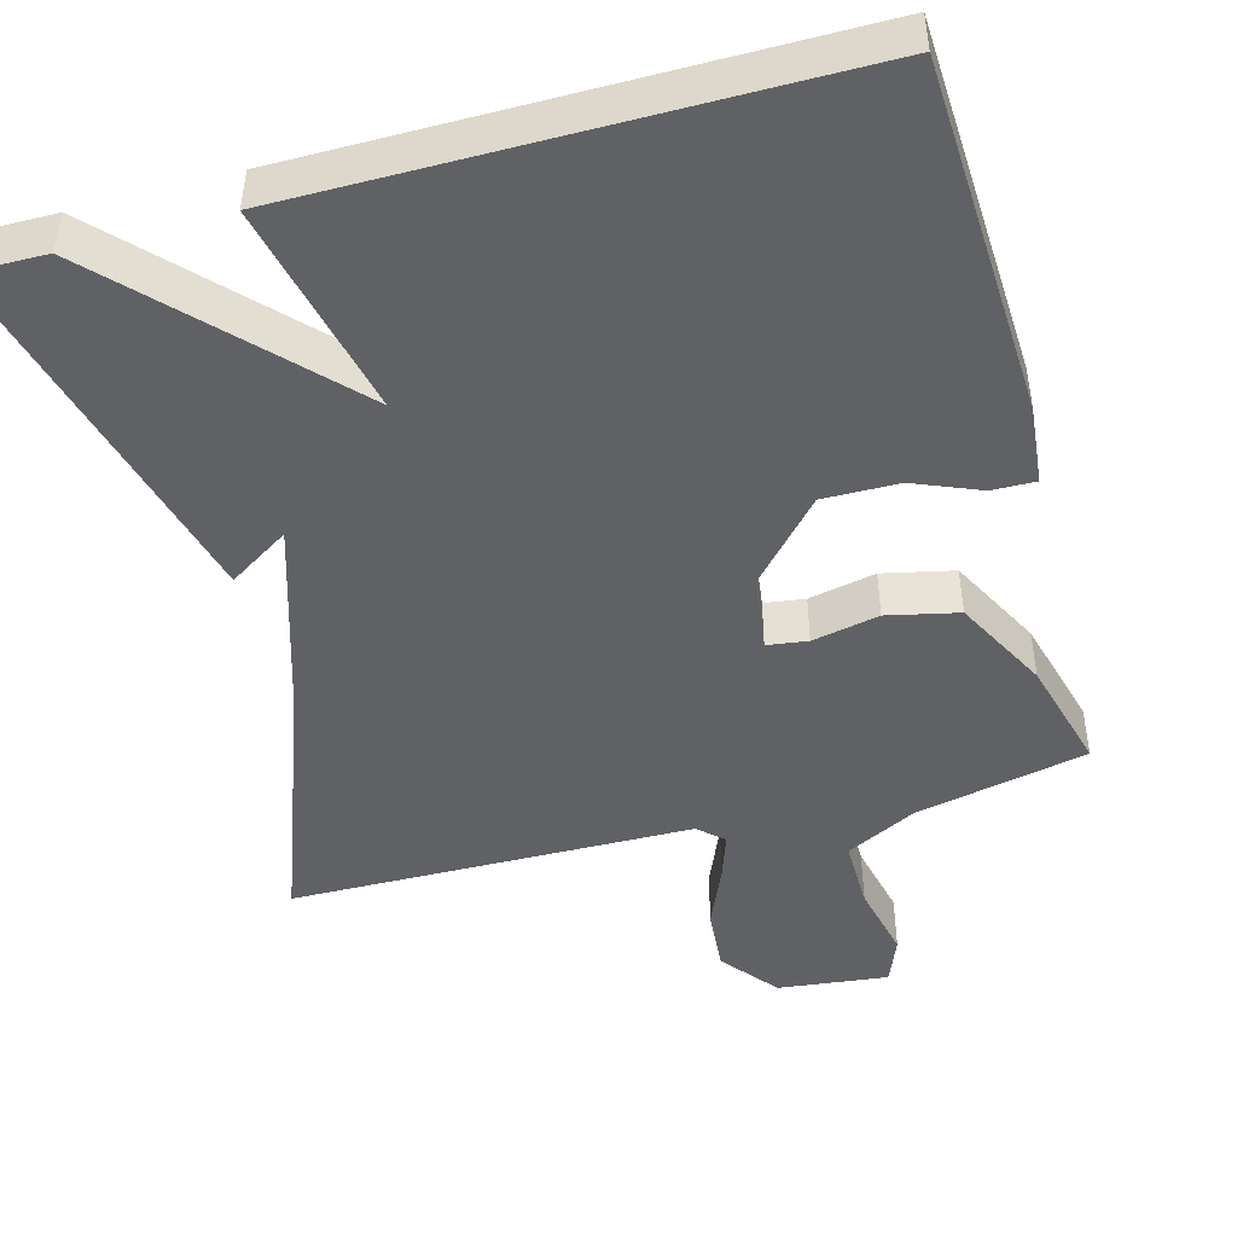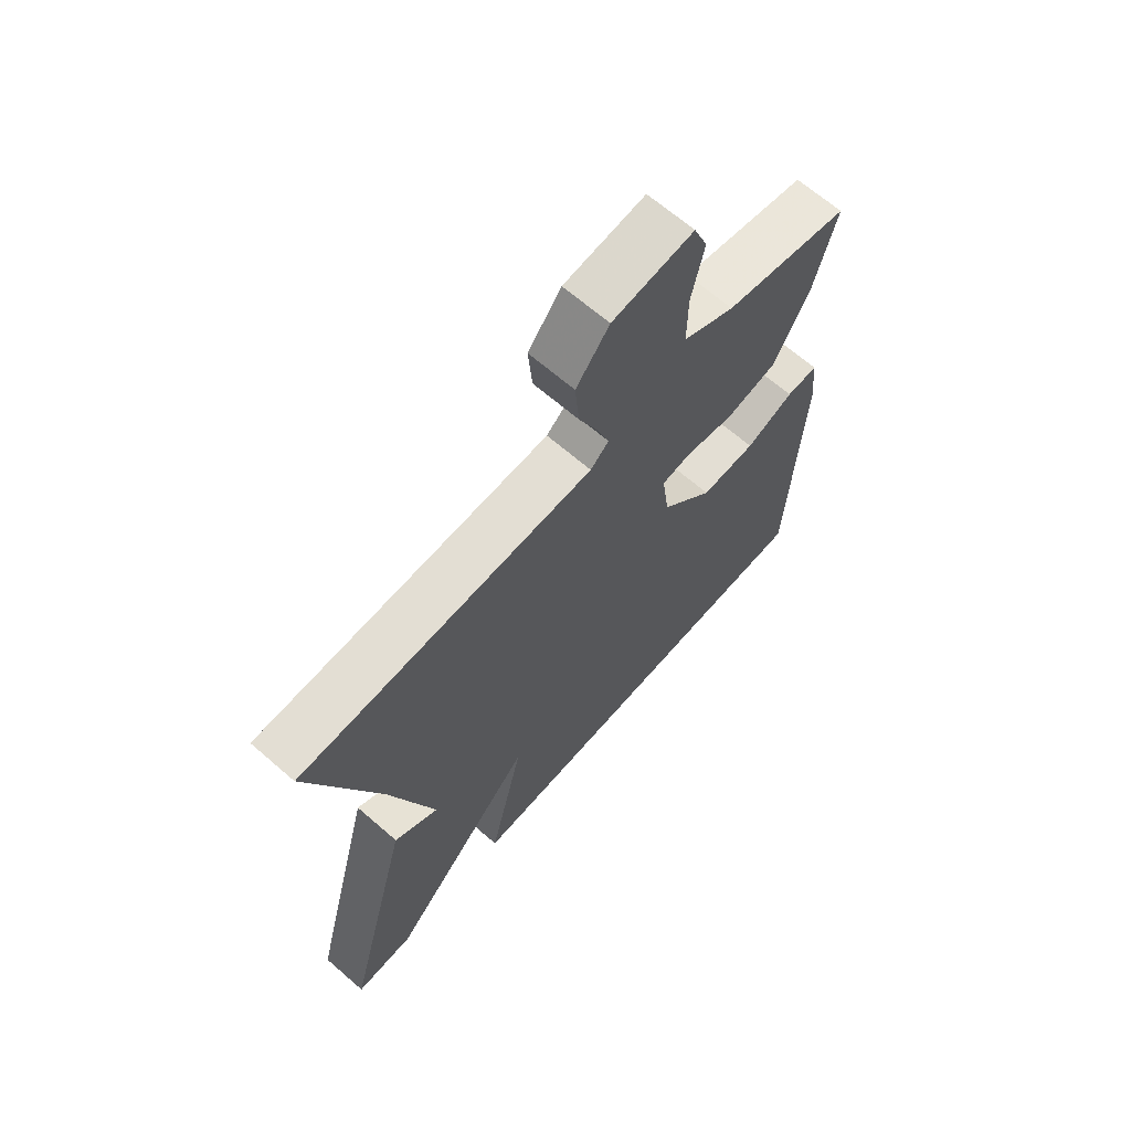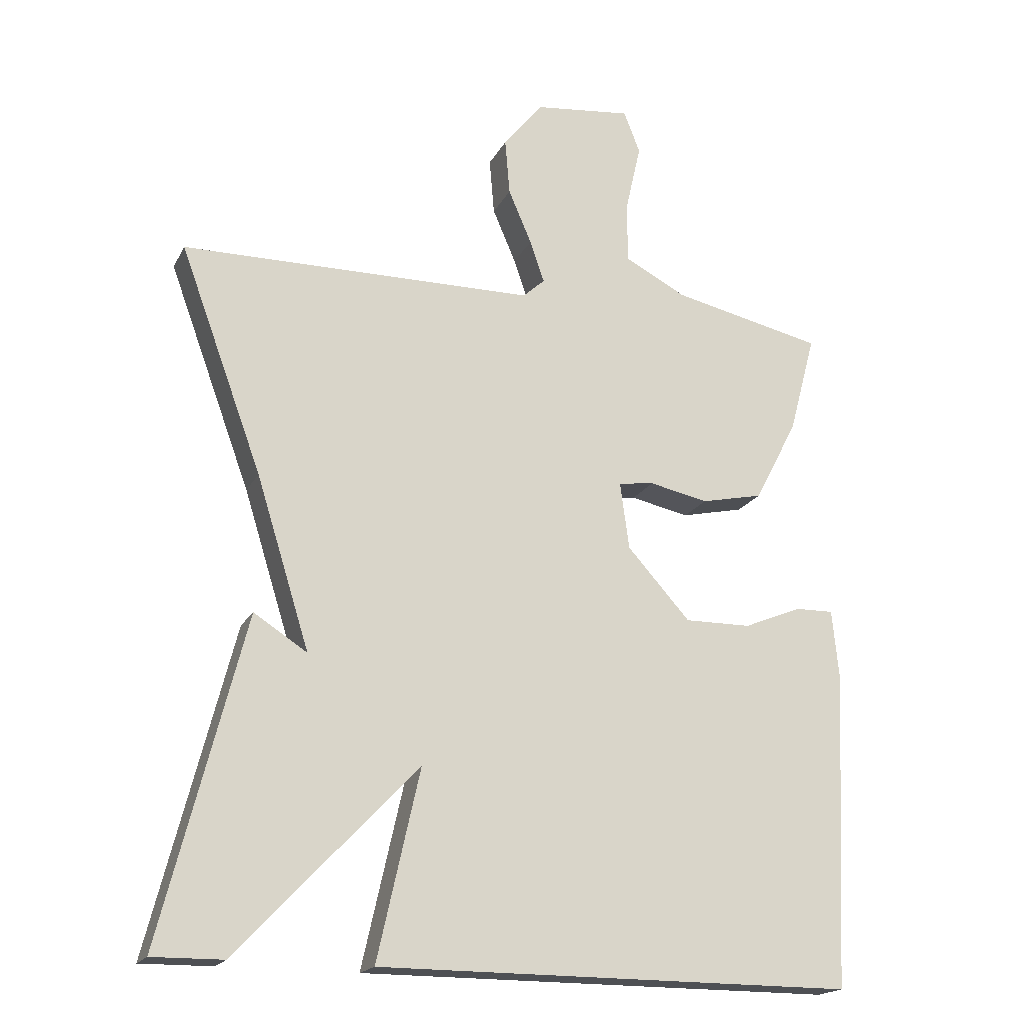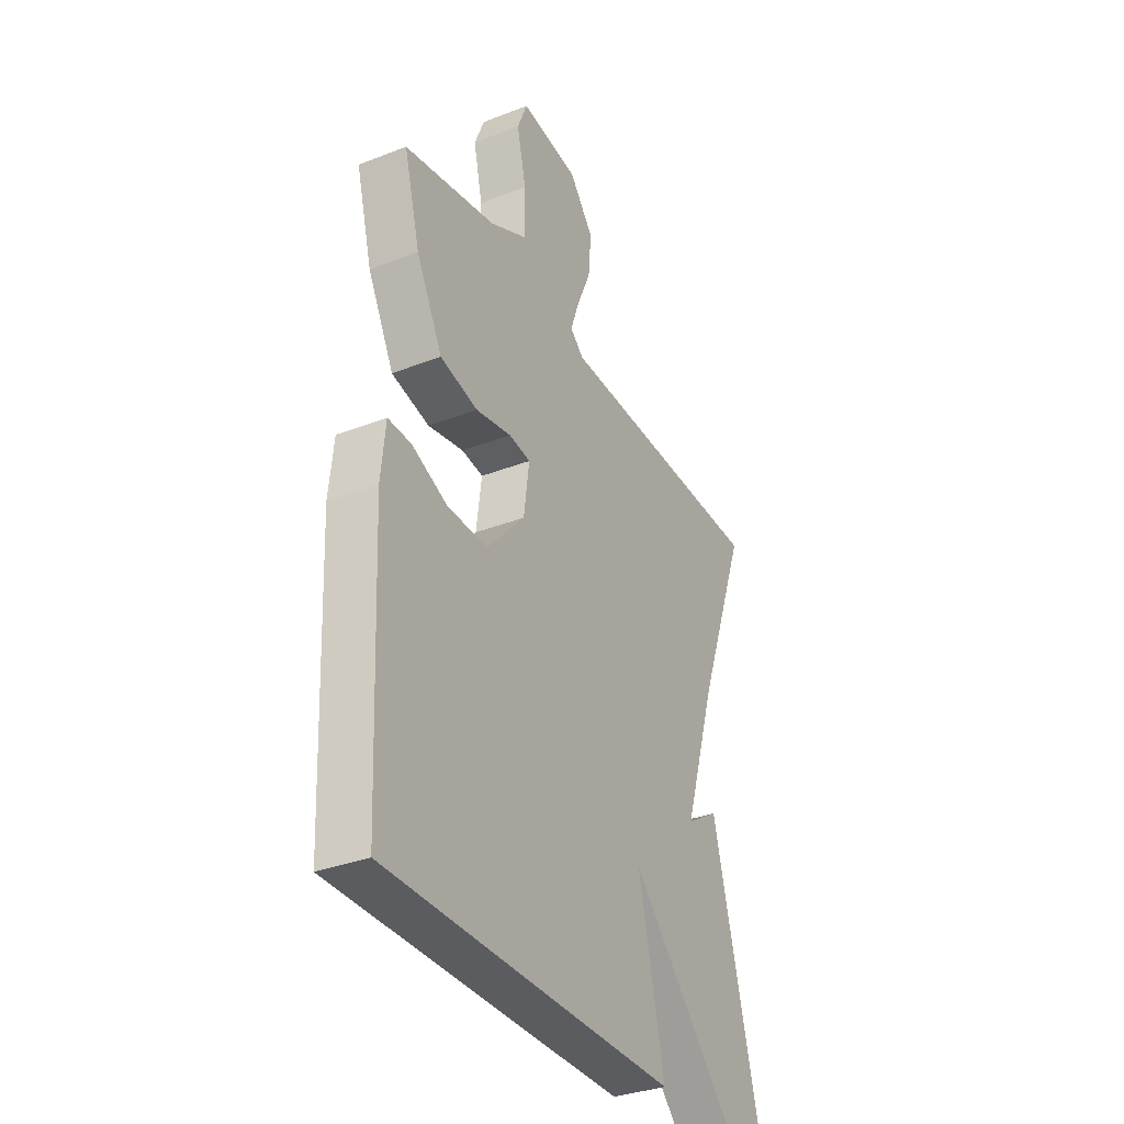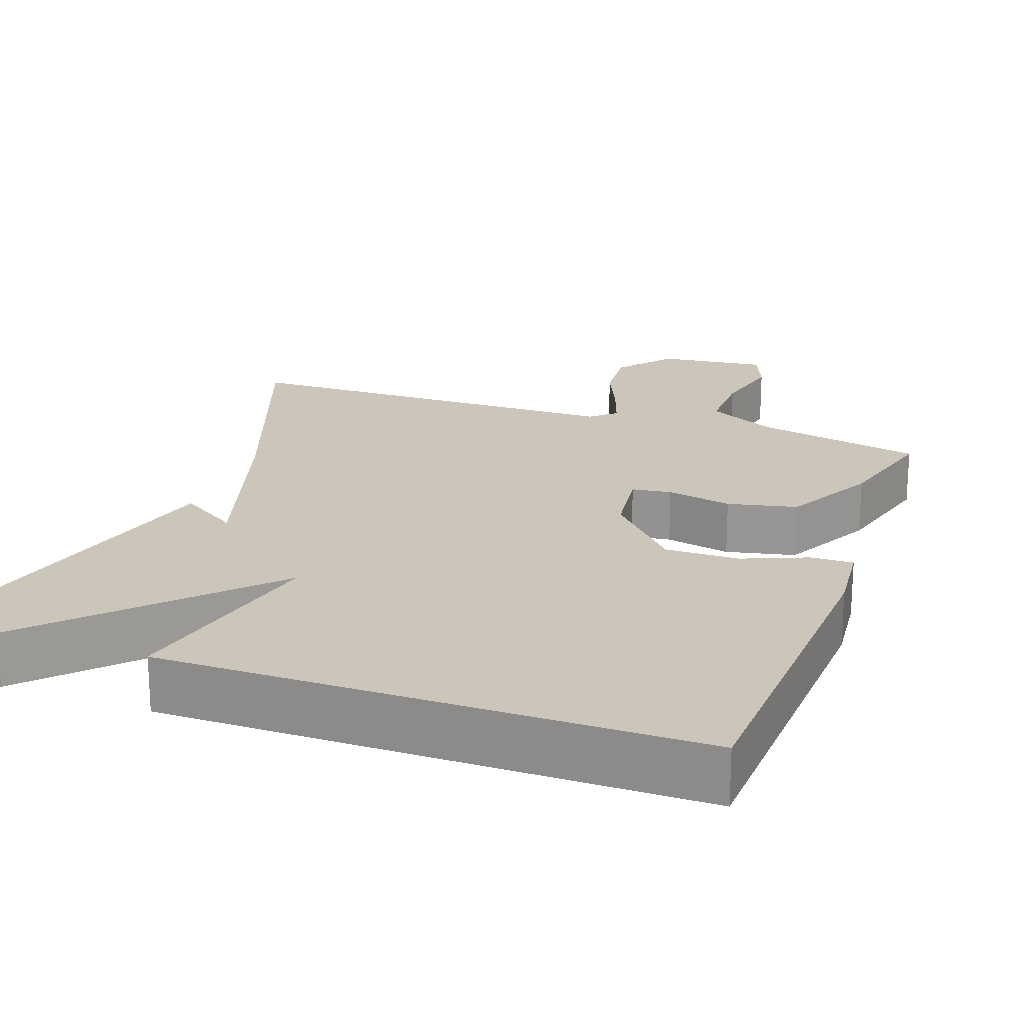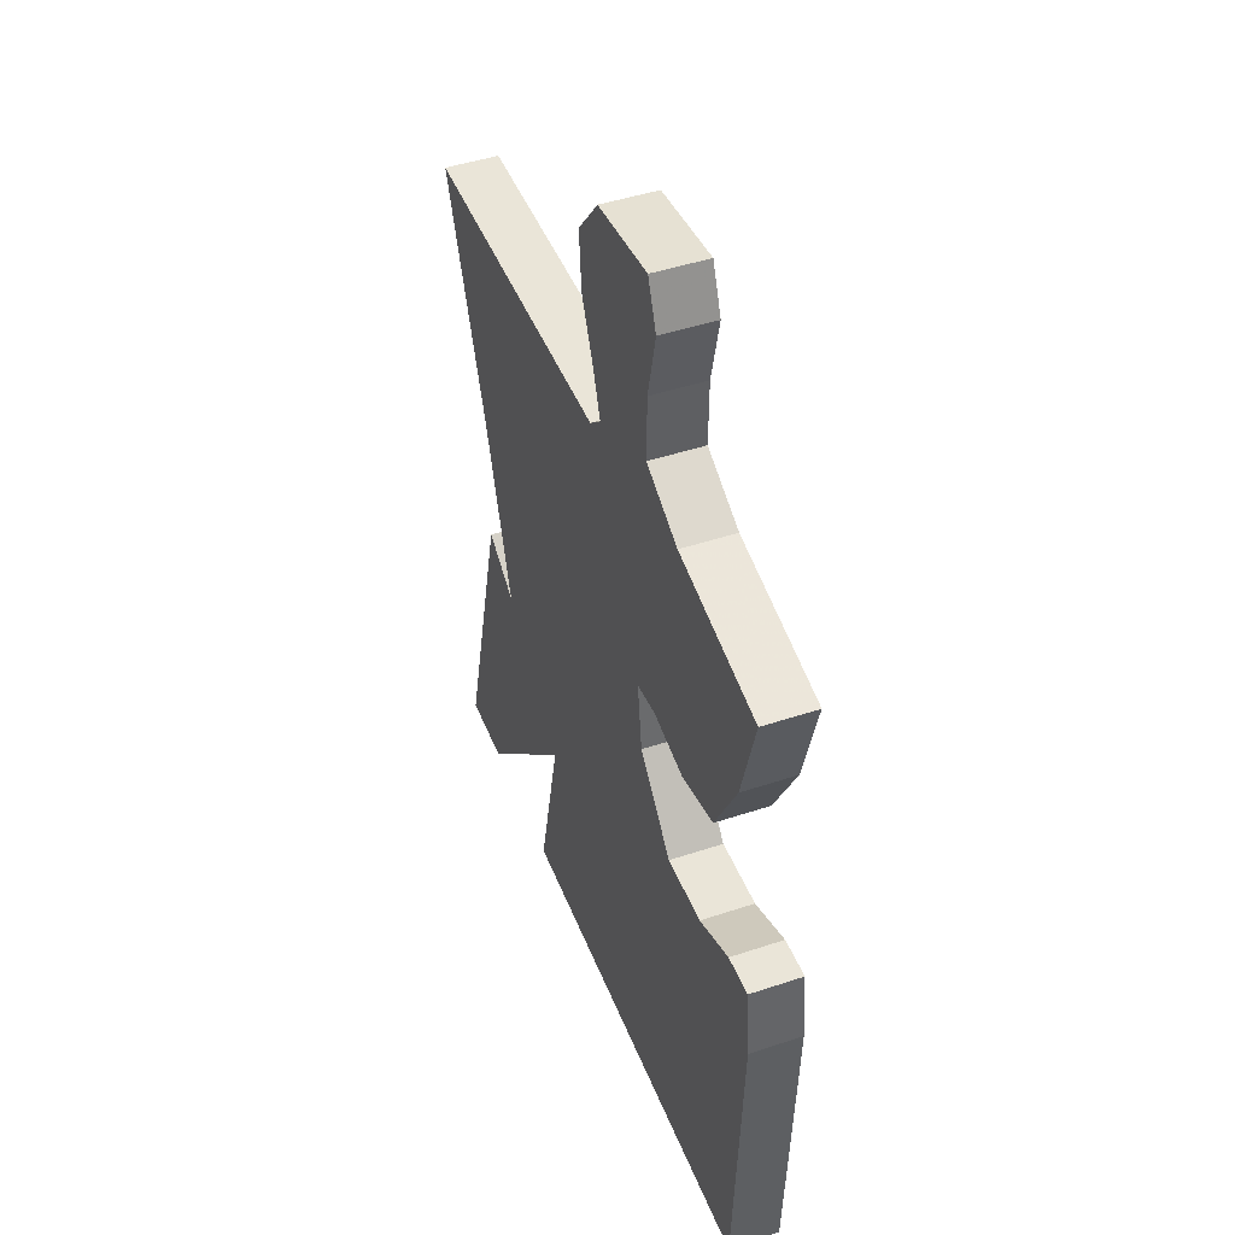
<metadata>
{"format":"obj","ext":"obj","renderer":"f3d","projection":"perspective","resolution":1024,"background":"white","views":[{"elev":-46.3,"azim":-164.8,"up":"+Y"},{"elev":66.7,"azim":131.0,"up":"+Z"},{"elev":-18.8,"azim":159.6,"up":"+Z"},{"elev":-34.2,"azim":-62.3,"up":"+Z"},{"elev":20.8,"azim":-160.3,"up":"+Y"},{"elev":46.0,"azim":-110.9,"up":"+Z"}]}
</metadata>
<code>
v -0.5 0.07 0.5
v -0.279 0.07 0.548
v -0.188 0.07 0.595
v -0.189 0.07 0.687
v -0.211 0.07 0.785
v -0.187 0.07 0.846
v -0.045 0.07 0.83
v 0.013 0.07 0.758
v 0.006 0.07 0.675
v -0.028 0.07 0.596
v -0.049 0.07 0.535
v -0.017 0.07 0.506
v 0.5 0.07 0.5
v 0.379 0.07 0.171
v 0.301 0.07 -0.079
v 0.379 0.07 -0.029
v 0.5 0.07 -0.5
v 0.396 0.07 -0.499
v 0.134 0.07 -0.223
v 0.196 0.07 -0.499
v -0.5 0.07 -0.5
v -0.522 0.07 -0.04
v -0.512 0.07 0.062
v -0.456 0.07 0.061
v -0.371 0.07 0.026
v -0.274 0.07 0.025
v -0.182 0.07 0.127
v -0.169 0.07 0.225
v -0.221 0.07 0.232
v -0.307 0.07 0.214
v -0.398 0.07 0.234
v -0.461 0.07 0.355
v -0.5 0 0.5
v -0.279 0 0.548
v -0.188 0 0.595
v -0.189 0 0.687
v -0.211 0 0.785
v -0.187 0 0.846
v -0.045 0 0.83
v 0.013 0 0.758
v 0.006 0 0.675
v -0.028 0 0.596
v -0.049 0 0.535
v -0.017 0 0.506
v 0.5 0 0.5
v 0.379 0 0.171
v 0.301 0 -0.079
v 0.379 0 -0.029
v 0.5 0 -0.5
v 0.396 0 -0.499
v 0.134 0 -0.223
v 0.196 0 -0.499
v -0.5 0 -0.5
v -0.522 0 -0.04
v -0.512 0 0.062
v -0.456 0 0.061
v -0.371 0 0.026
v -0.274 0 0.025
v -0.182 0 0.127
v -0.169 0 0.225
v -0.221 0 0.232
v -0.307 0 0.214
v -0.398 0 0.234
v -0.461 0 0.355
f 32 1 2
f 31 32 2
f 30 31 2
f 29 30 2
f 28 29 2 3
f 23 24 25
f 22 23 25
f 21 22 25
f 20 21 25
f 19 20 25
f 19 25 26
f 17 18 19
f 16 17 19
f 15 16 19
f 19 26 27
f 15 19 27
f 14 15 27
f 14 27 28
f 13 14 28
f 12 13 28
f 8 9 10
f 7 8 10
f 6 7 10
f 5 6 10
f 4 5 10
f 4 10 11
f 3 4 11
f 3 11 12 28
f 34 33 64
f 34 64 63
f 34 63 62
f 34 62 61
f 35 34 61 60
f 57 56 55
f 57 55 54
f 57 54 53
f 57 53 52
f 57 52 51
f 58 57 51
f 51 50 49
f 51 49 48
f 51 48 47
f 59 58 51
f 59 51 47
f 59 47 46
f 60 59 46
f 60 46 45
f 60 45 44
f 42 41 40
f 42 40 39
f 42 39 38
f 42 38 37
f 42 37 36
f 43 42 36
f 43 36 35
f 60 44 43 35
f 1 33 34 2
f 2 34 35 3
f 3 35 36 4
f 4 36 37 5
f 5 37 38 6
f 6 38 39 7
f 7 39 40 8
f 8 40 41 9
f 9 41 42 10
f 10 42 43 11
f 11 43 44 12
f 12 44 45 13
f 13 45 46 14
f 14 46 47 15
f 15 47 48 16
f 16 48 49 17
f 17 49 50 18
f 18 50 51 19
f 19 51 52 20
f 20 52 53 21
f 21 53 54 22
f 22 54 55 23
f 23 55 56 24
f 24 56 57 25
f 25 57 58 26
f 26 58 59 27
f 27 59 60 28
f 28 60 61 29
f 29 61 62 30
f 30 62 63 31
f 31 63 64 32
f 32 64 33 1

</code>
